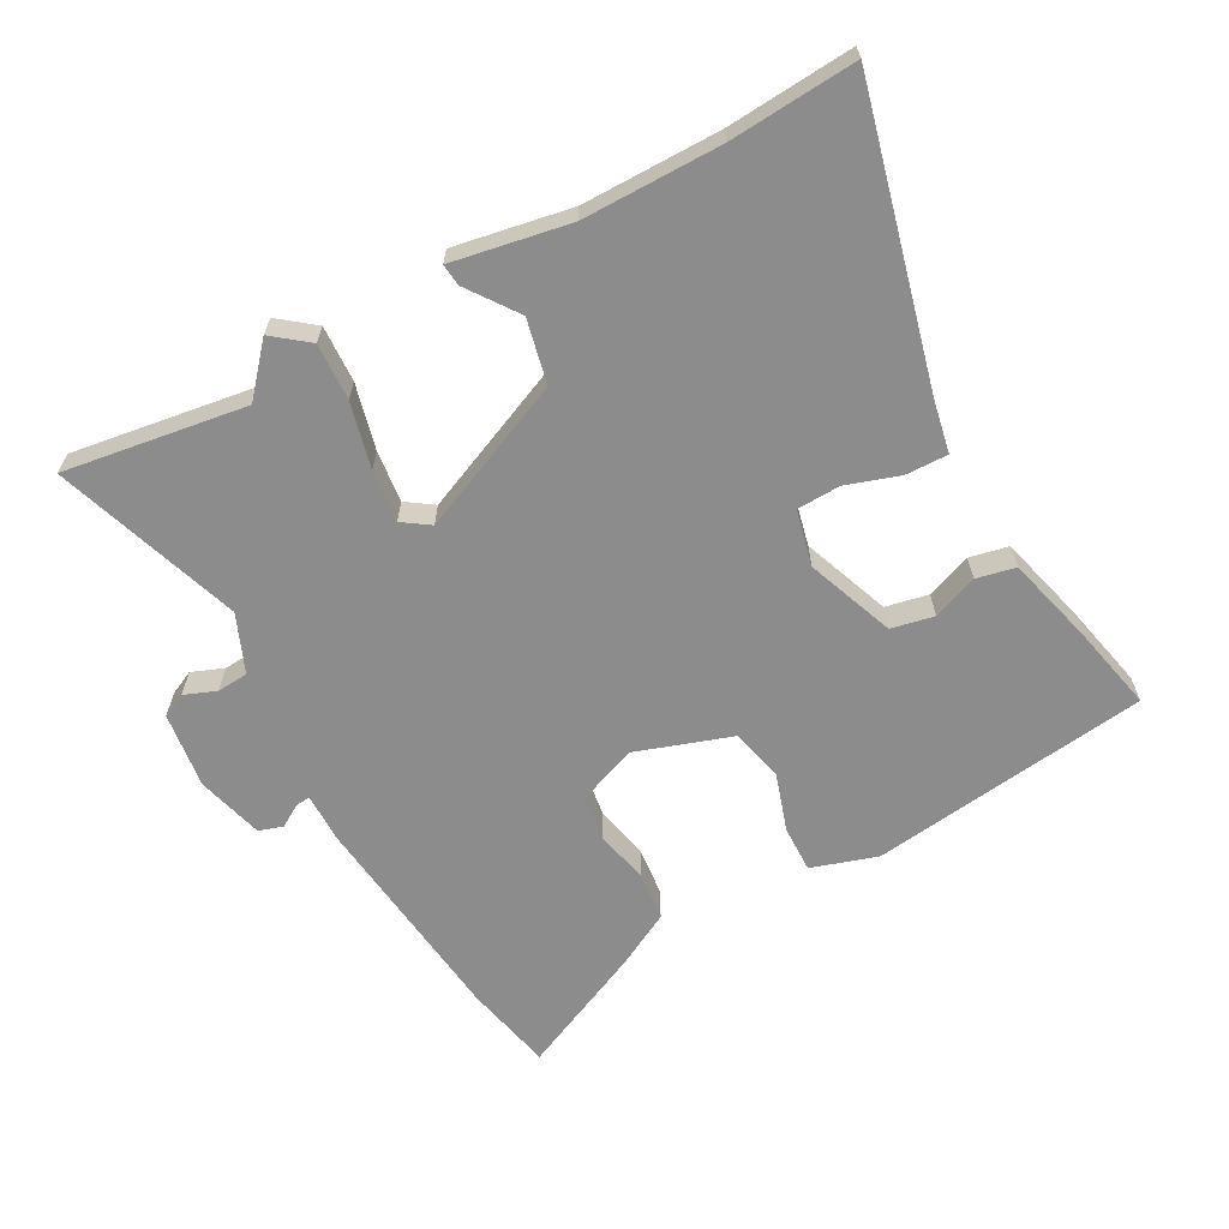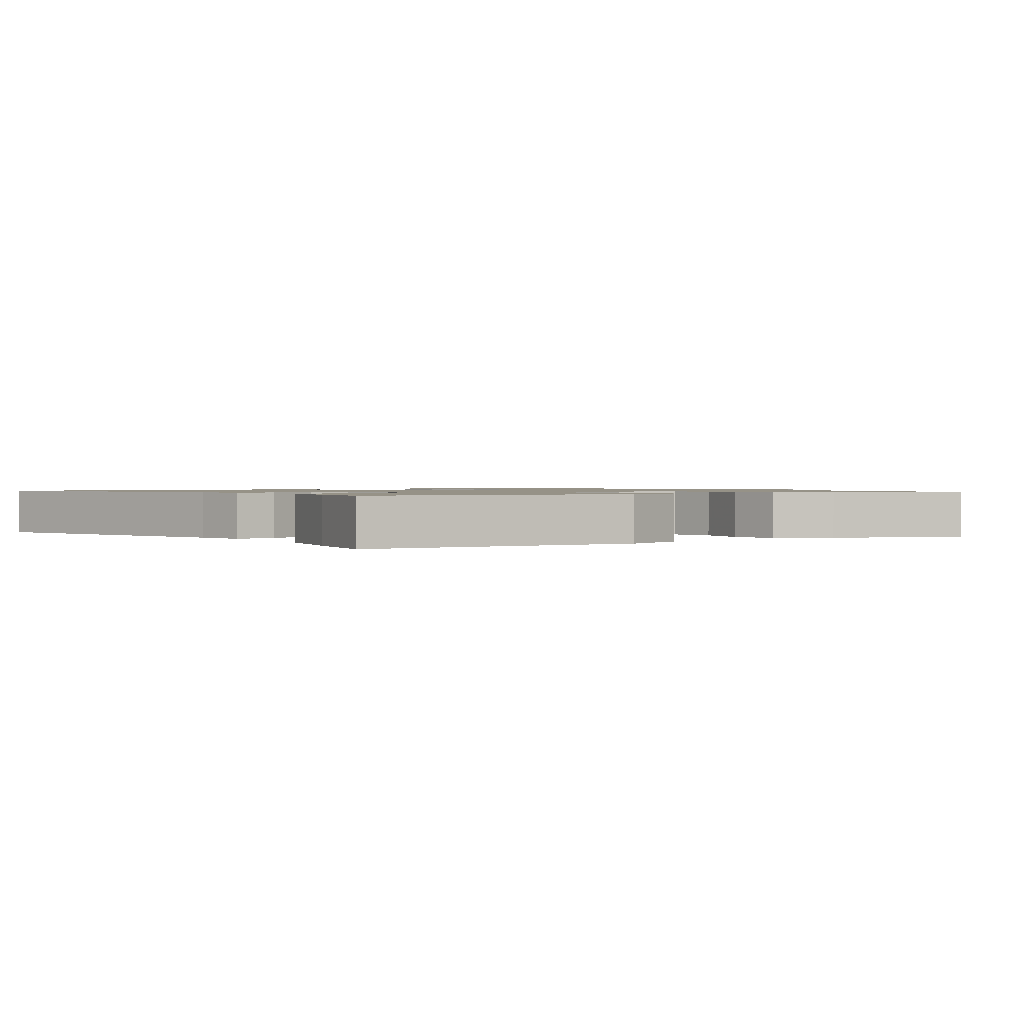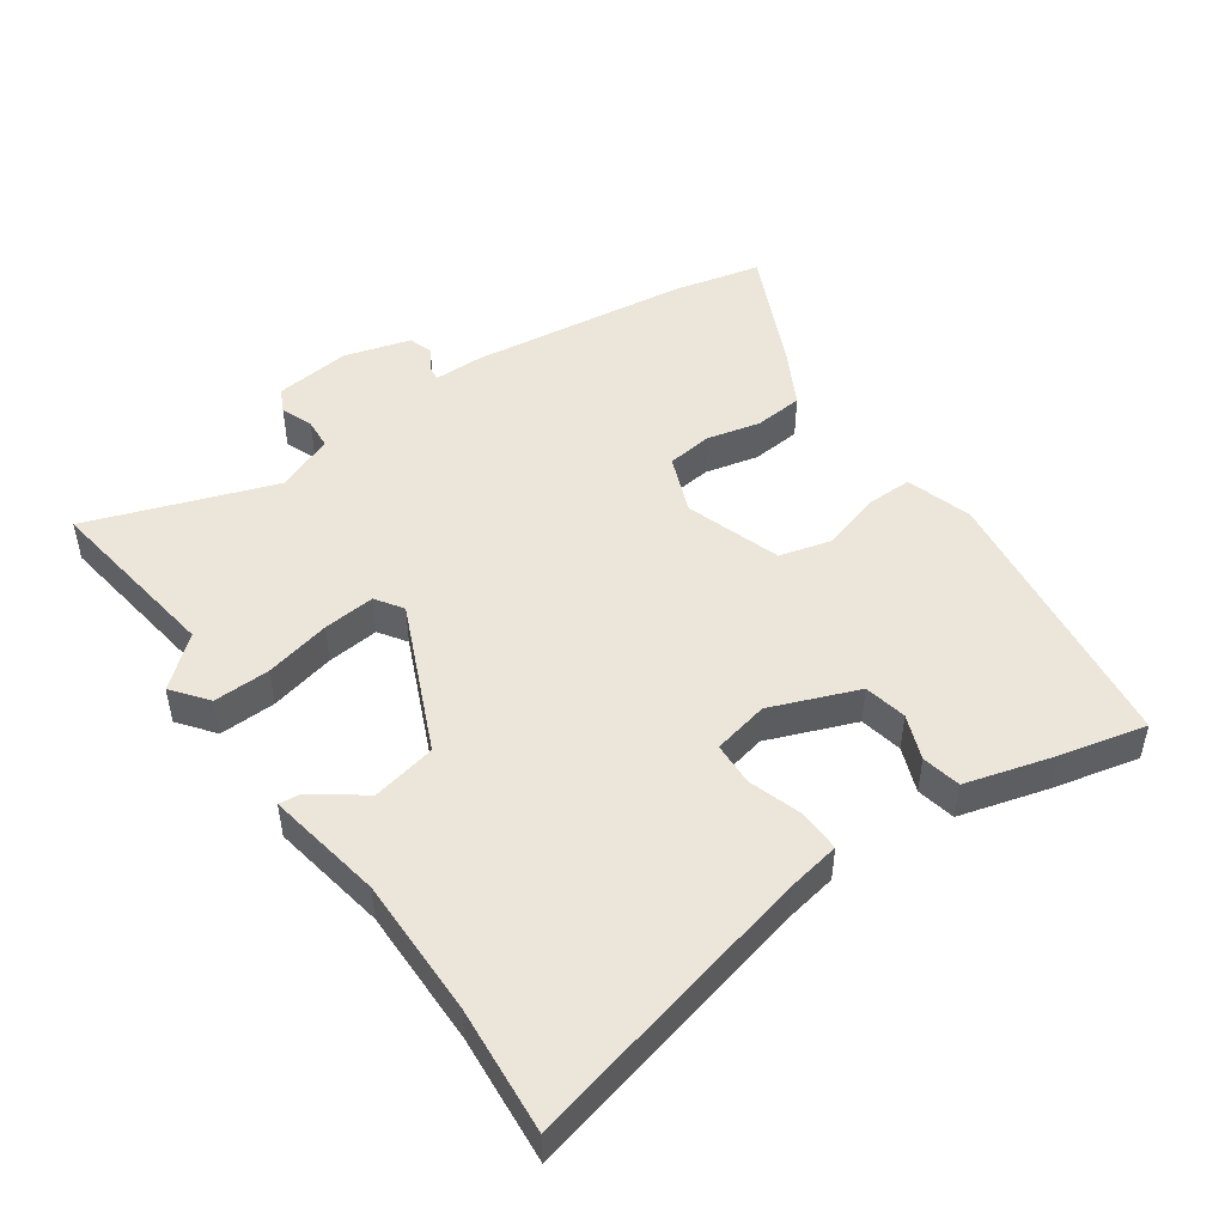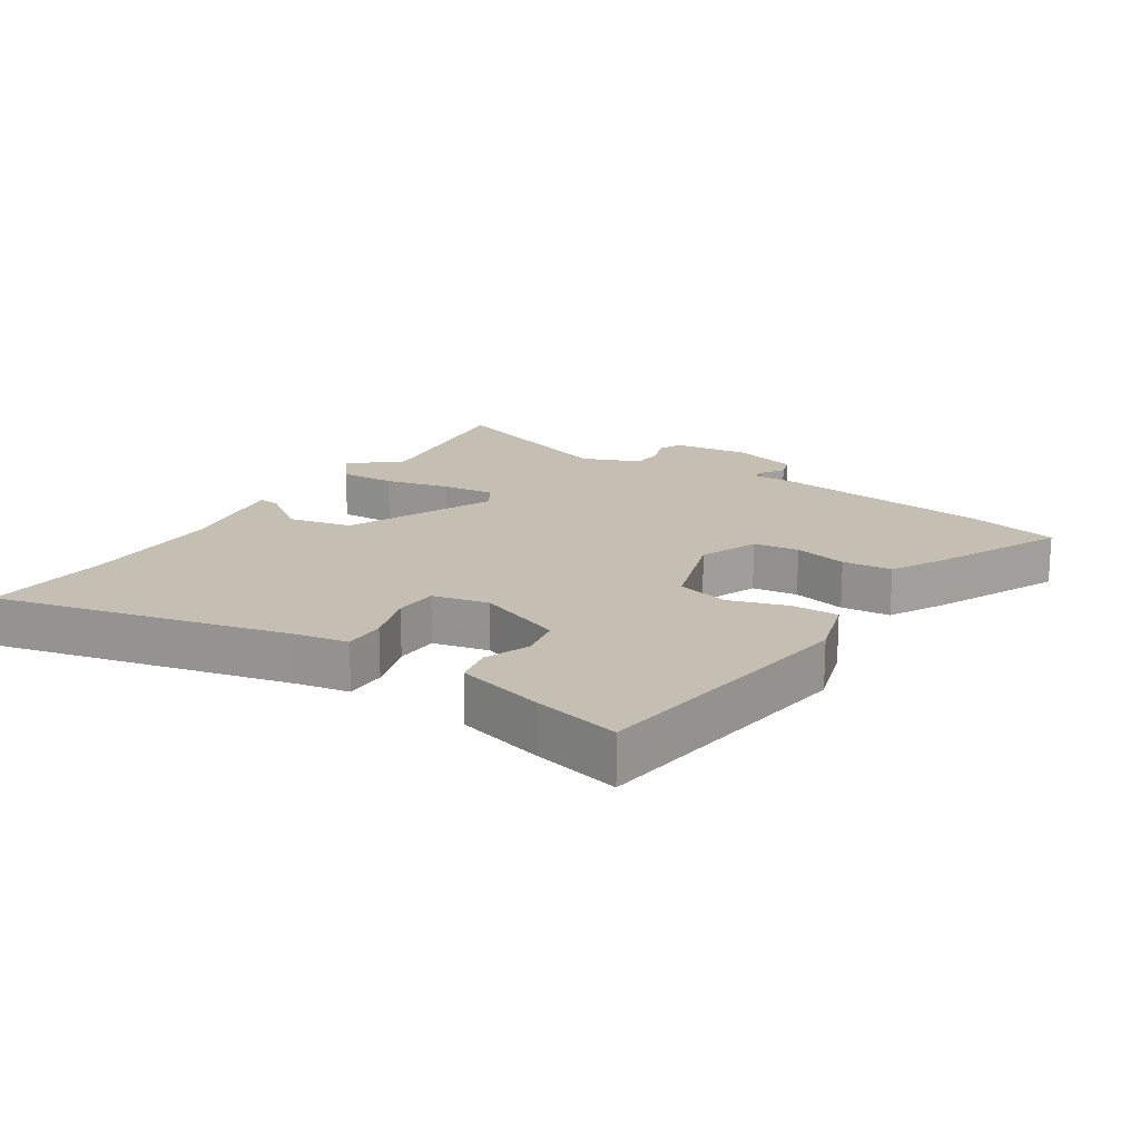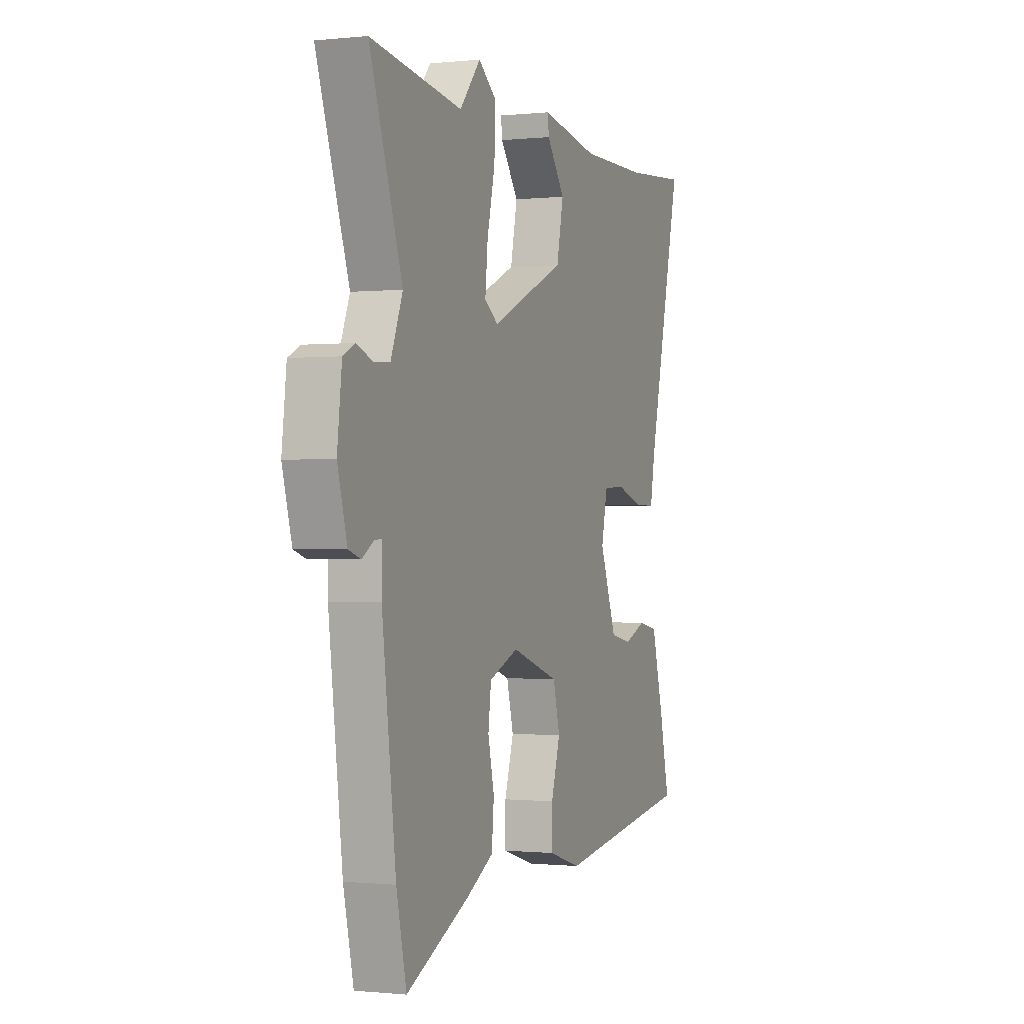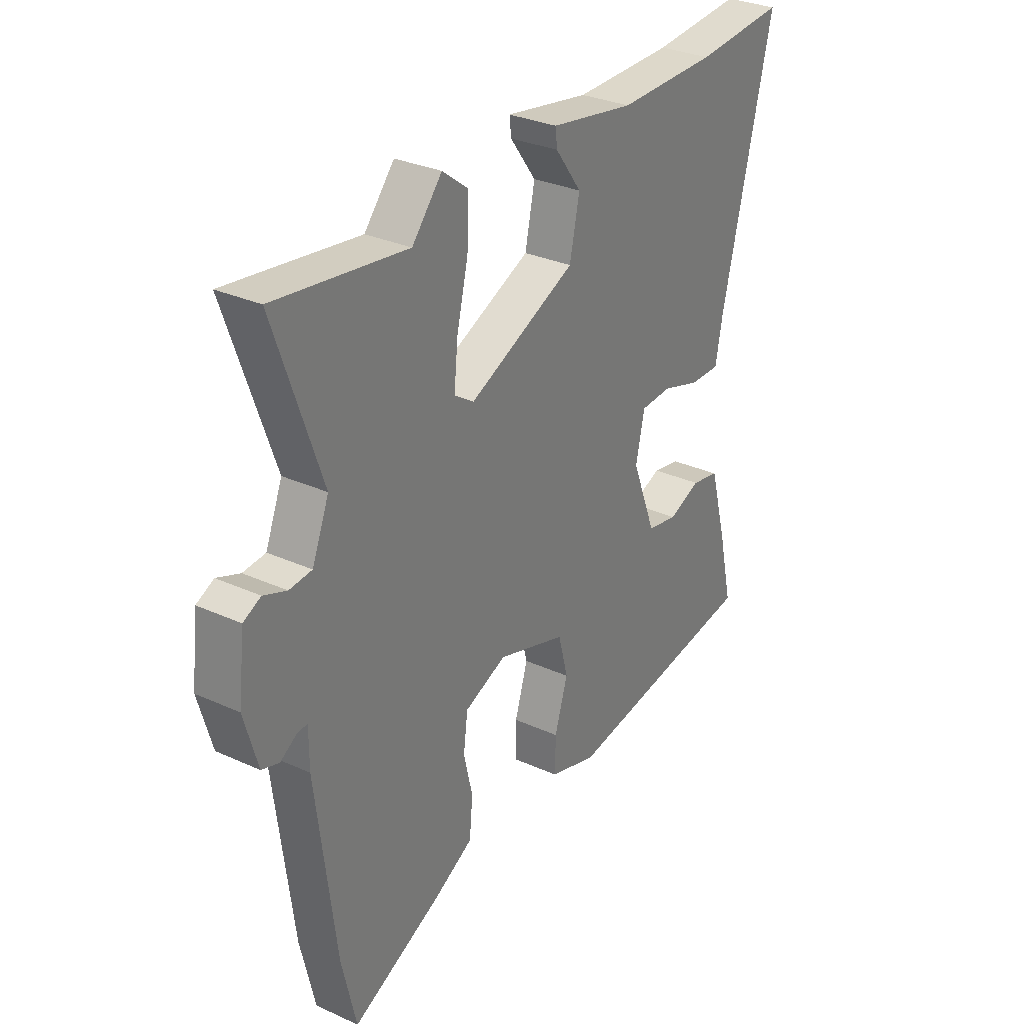
<metadata>
{"format":"obj","ext":"obj","renderer":"f3d","projection":"perspective","resolution":1024,"background":"white","views":[{"elev":-64.3,"azim":28.0,"up":"+Y"},{"elev":1.1,"azim":143.0,"up":"+Y"},{"elev":48.5,"azim":55.0,"up":"+Y"},{"elev":17.6,"azim":122.8,"up":"+Y"},{"elev":-0.6,"azim":-68.7,"up":"+Z"},{"elev":30.7,"azim":-56.8,"up":"+Z"}]}
</metadata>
<code>
v -0.584 0.07 0.512
v -0.303 0.07 0.473
v -0.239 0.07 0.548
v -0.184 0.07 0.506
v -0.187 0.07 0.419
v -0.211 0.07 0.318
v -0.219 0.07 0.238
v -0.177 0.07 0.21
v 0.053 0.07 0.312
v 0.074 0.07 0.411
v 0.018 0.07 0.487
v 0.014 0.07 0.521
v 0.194 0.07 0.49
v 0.407 0.07 0.492
v 0.601 0.07 0.508
v 0.493 0.07 0.059
v 0.478 0.07 -0.022
v 0.413 0.07 -0.021
v 0.331 0.07 0.005
v 0.264 0.07 0.002
v 0.245 0.07 -0.084
v 0.297 0.07 -0.218
v 0.363 0.07 -0.231
v 0.432 0.07 -0.204
v 0.492 0.07 -0.216
v 0.529 0.07 -0.35
v 0.56 0.07 -0.484
v 0.132 0.07 -0.543
v 0.03 0.07 -0.512
v 0.031 0.07 -0.44
v 0.059 0.07 -0.35
v 0.038 0.07 -0.27
v -0.109 0.07 -0.222
v -0.199 0.07 -0.258
v -0.208 0.07 -0.328
v -0.189 0.07 -0.41
v -0.196 0.07 -0.486
v -0.281 0.07 -0.532
v -0.472 0.07 -0.621
v -0.503 0.07 -0.485
v -0.545 0.07 -0.148
v -0.545 0.07 -0.073
v -0.567 0.07 -0.075
v -0.602 0.07 -0.097
v -0.639 0.07 -0.085
v -0.668 0.07 0.017
v -0.654 0.07 0.134
v -0.617 0.07 0.152
v -0.568 0.07 0.133
v -0.52 0.07 0.137
v -0.484 0.07 0.226
v -0.584 0 0.512
v -0.303 0 0.473
v -0.239 0 0.548
v -0.184 0 0.506
v -0.187 0 0.419
v -0.211 0 0.318
v -0.219 0 0.238
v -0.177 0 0.21
v 0.053 0 0.312
v 0.074 0 0.411
v 0.018 0 0.487
v 0.014 0 0.521
v 0.194 0 0.49
v 0.407 0 0.492
v 0.601 0 0.508
v 0.493 0 0.059
v 0.478 0 -0.022
v 0.413 0 -0.021
v 0.331 0 0.005
v 0.264 0 0.002
v 0.245 0 -0.084
v 0.297 0 -0.218
v 0.363 0 -0.231
v 0.432 0 -0.204
v 0.492 0 -0.216
v 0.529 0 -0.35
v 0.56 0 -0.484
v 0.132 0 -0.543
v 0.03 0 -0.512
v 0.031 0 -0.44
v 0.059 0 -0.35
v 0.038 0 -0.27
v -0.109 0 -0.222
v -0.199 0 -0.258
v -0.208 0 -0.328
v -0.189 0 -0.41
v -0.196 0 -0.486
v -0.281 0 -0.532
v -0.472 0 -0.621
v -0.503 0 -0.485
v -0.545 0 -0.148
v -0.545 0 -0.073
v -0.567 0 -0.075
v -0.602 0 -0.097
v -0.639 0 -0.085
v -0.668 0 0.017
v -0.654 0 0.134
v -0.617 0 0.152
v -0.568 0 0.133
v -0.52 0 0.137
v -0.484 0 0.226
f 47 48 49
f 46 47 49
f 45 46 49
f 44 45 49
f 43 44 49
f 42 43 49 50
f 42 50 51
f 41 42 51
f 40 41 51
f 39 40 51
f 38 39 51
f 37 38 51
f 36 37 51
f 35 36 51
f 29 30 31
f 28 29 31
f 27 28 31
f 26 27 31
f 25 26 31
f 24 25 31
f 23 24 31
f 22 23 31 32
f 21 22 32 33
f 16 17 18 19
f 16 19 20
f 15 16 20
f 14 15 20
f 13 14 20
f 10 11 12 13
f 13 20 21
f 10 13 21
f 9 10 21
f 4 5 6
f 3 4 6
f 2 3 6
f 2 6 7
f 1 2 7
f 51 1 7
f 35 51 7
f 34 35 7
f 8 9 21 33
f 7 8 33 34
f 100 99 98
f 100 98 97
f 100 97 96
f 100 96 95
f 100 95 94
f 101 100 94 93
f 102 101 93
f 102 93 92
f 102 92 91
f 102 91 90
f 102 90 89
f 102 89 88
f 102 88 87
f 102 87 86
f 82 81 80
f 82 80 79
f 82 79 78
f 82 78 77
f 82 77 76
f 82 76 75
f 82 75 74
f 83 82 74 73
f 84 83 73 72
f 70 69 68 67
f 71 70 67
f 71 67 66
f 71 66 65
f 71 65 64
f 64 63 62 61
f 72 71 64
f 72 64 61
f 72 61 60
f 57 56 55
f 57 55 54
f 57 54 53
f 58 57 53
f 58 53 52
f 58 52 102
f 58 102 86
f 58 86 85
f 84 72 60 59
f 85 84 59 58
f 1 52 53 2
f 2 53 54 3
f 3 54 55 4
f 4 55 56 5
f 5 56 57 6
f 6 57 58 7
f 7 58 59 8
f 8 59 60 9
f 9 60 61 10
f 10 61 62 11
f 11 62 63 12
f 12 63 64 13
f 13 64 65 14
f 14 65 66 15
f 15 66 67 16
f 16 67 68 17
f 17 68 69 18
f 18 69 70 19
f 19 70 71 20
f 20 71 72 21
f 21 72 73 22
f 22 73 74 23
f 23 74 75 24
f 24 75 76 25
f 25 76 77 26
f 26 77 78 27
f 27 78 79 28
f 28 79 80 29
f 29 80 81 30
f 30 81 82 31
f 31 82 83 32
f 32 83 84 33
f 33 84 85 34
f 34 85 86 35
f 35 86 87 36
f 36 87 88 37
f 37 88 89 38
f 38 89 90 39
f 39 90 91 40
f 40 91 92 41
f 41 92 93 42
f 42 93 94 43
f 43 94 95 44
f 44 95 96 45
f 45 96 97 46
f 46 97 98 47
f 47 98 99 48
f 48 99 100 49
f 49 100 101 50
f 50 101 102 51
f 51 102 52 1

</code>
